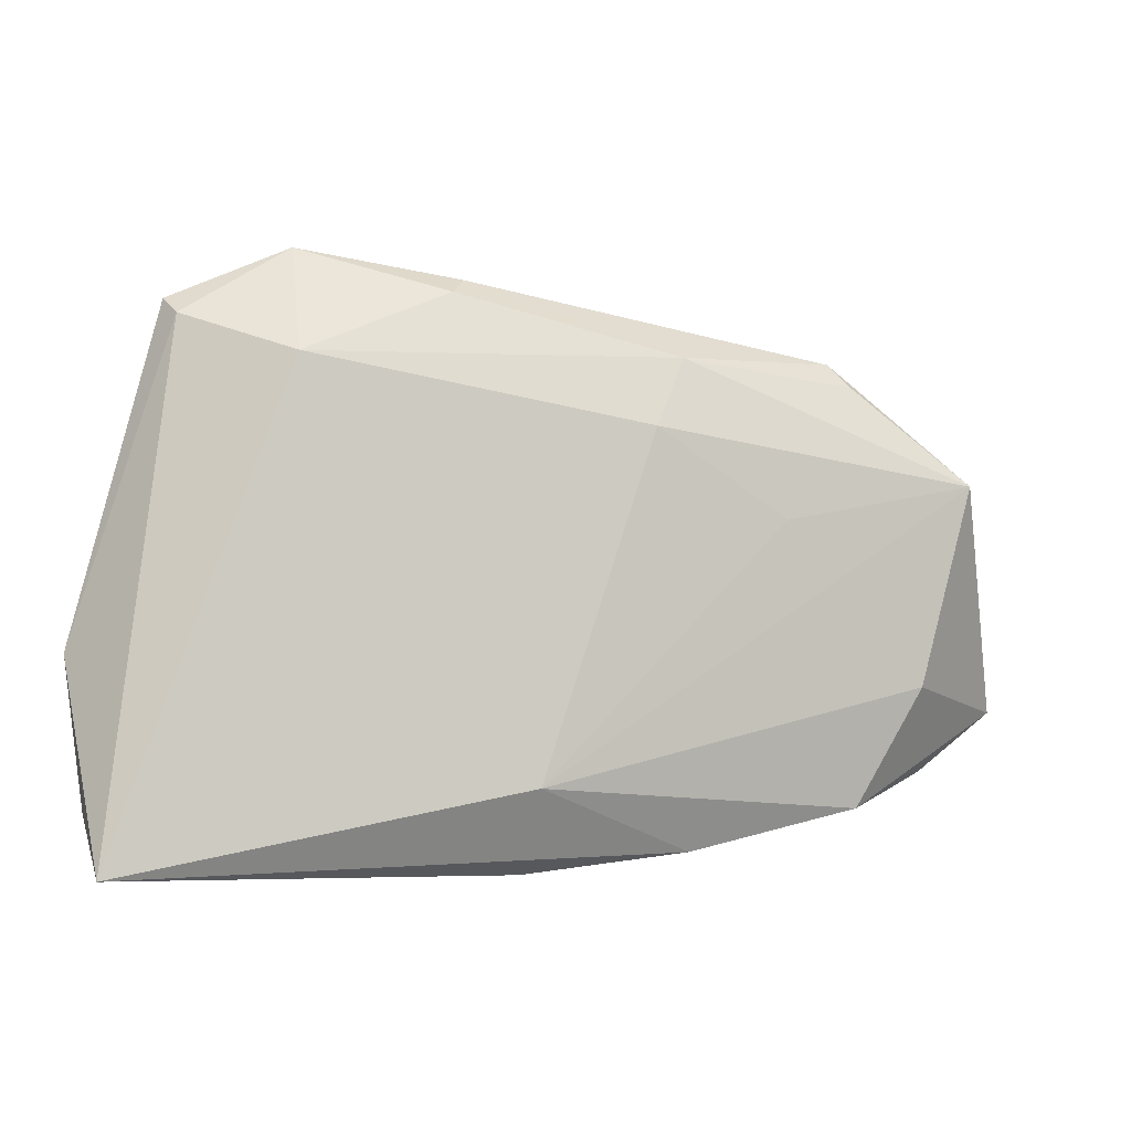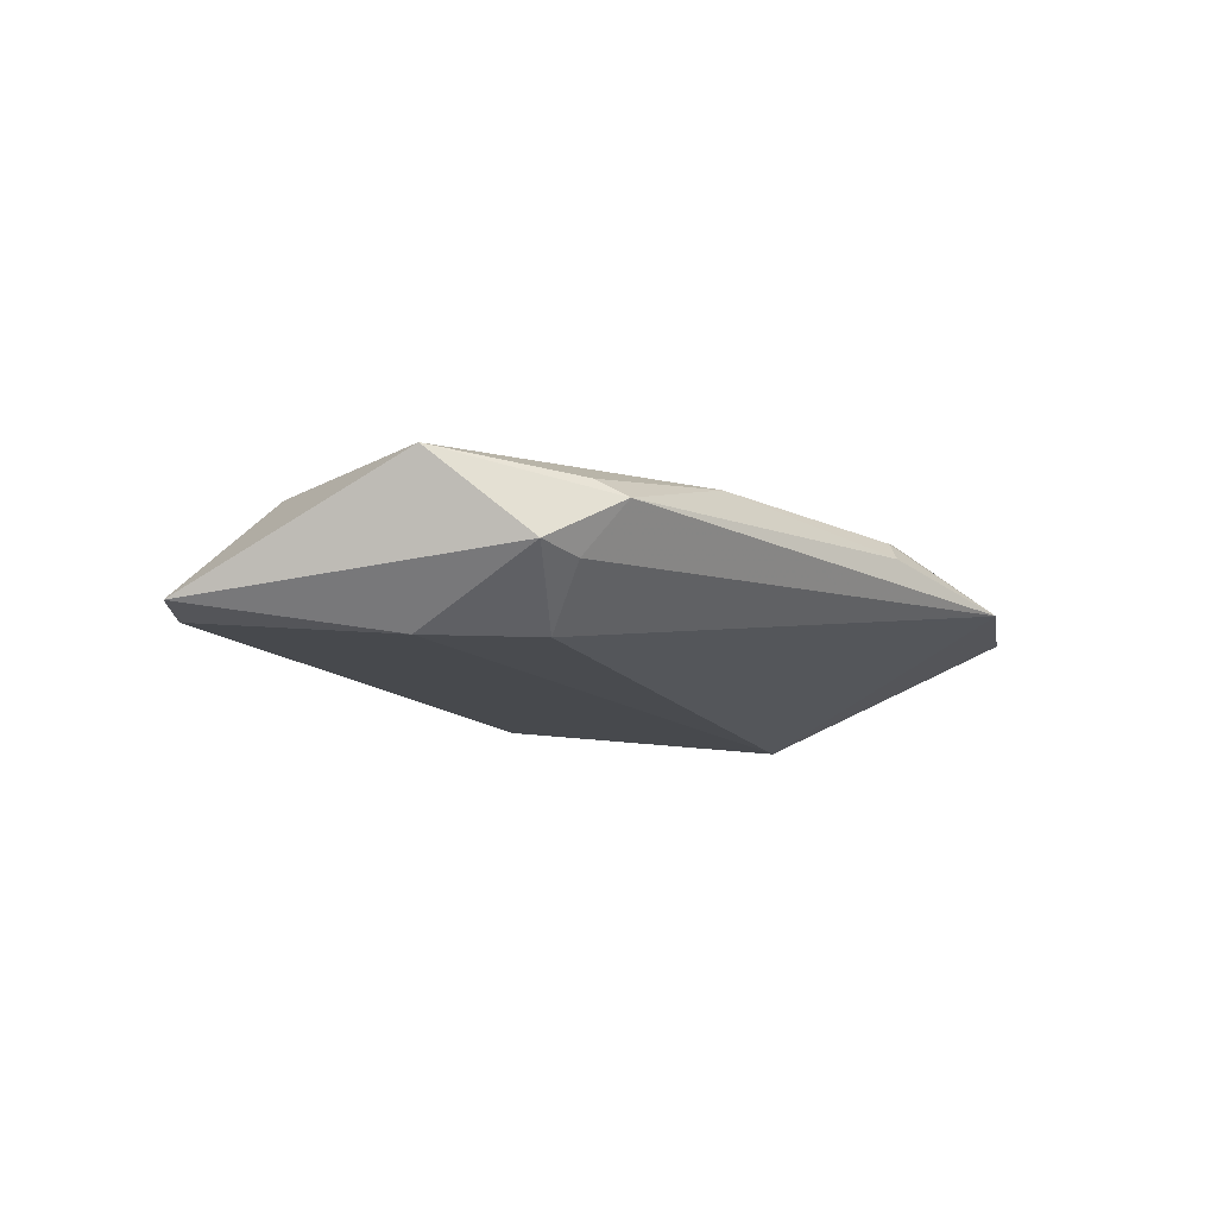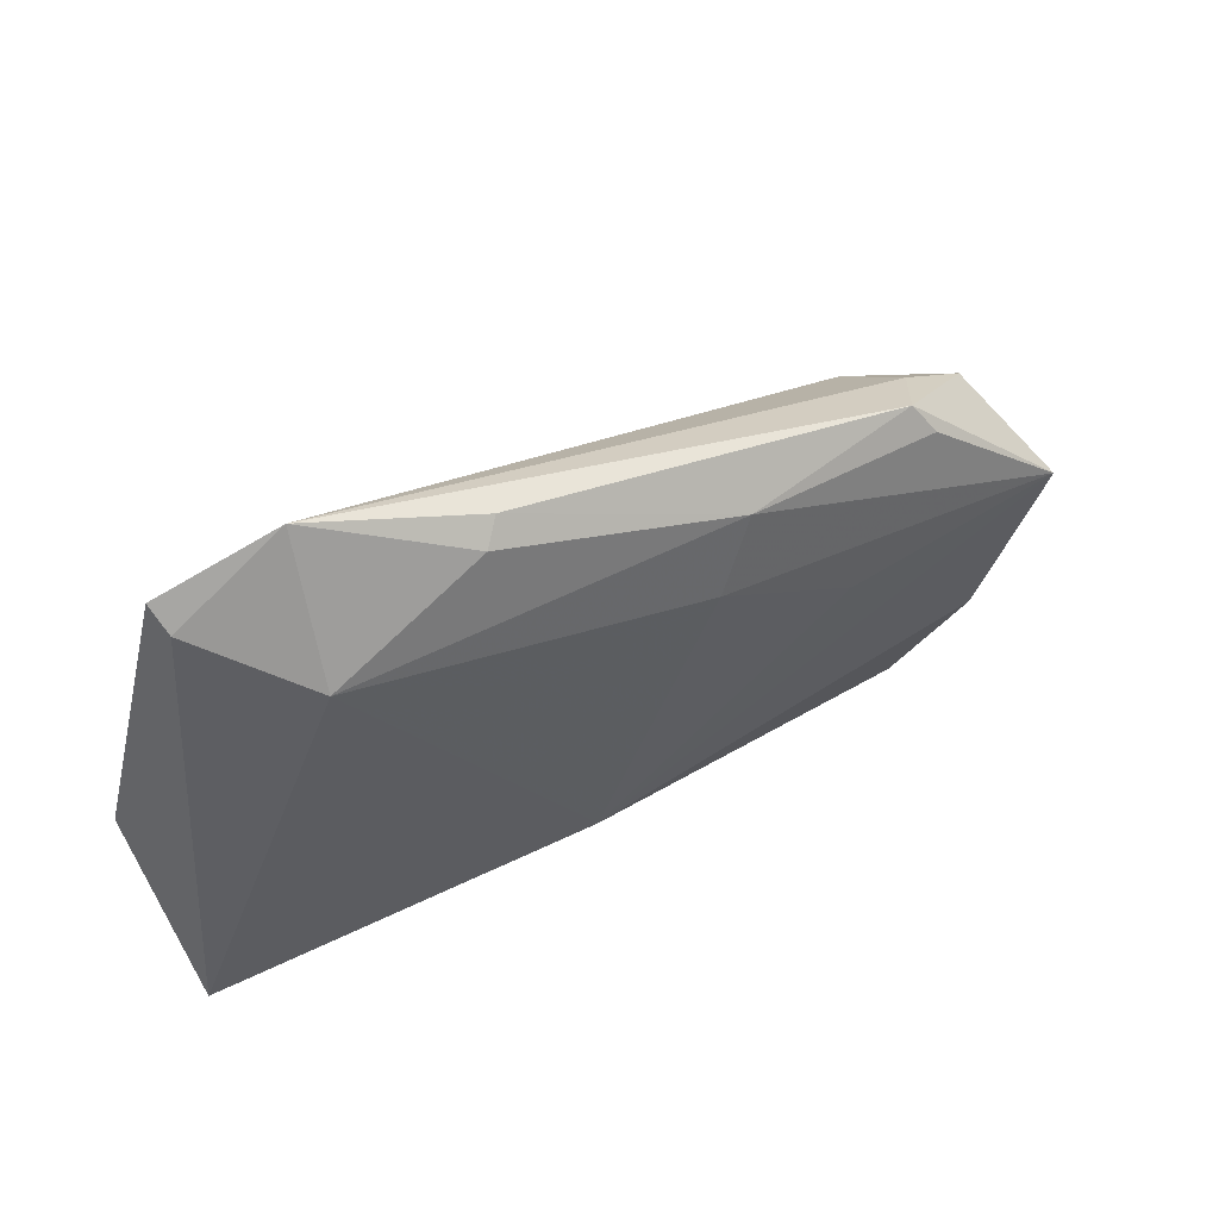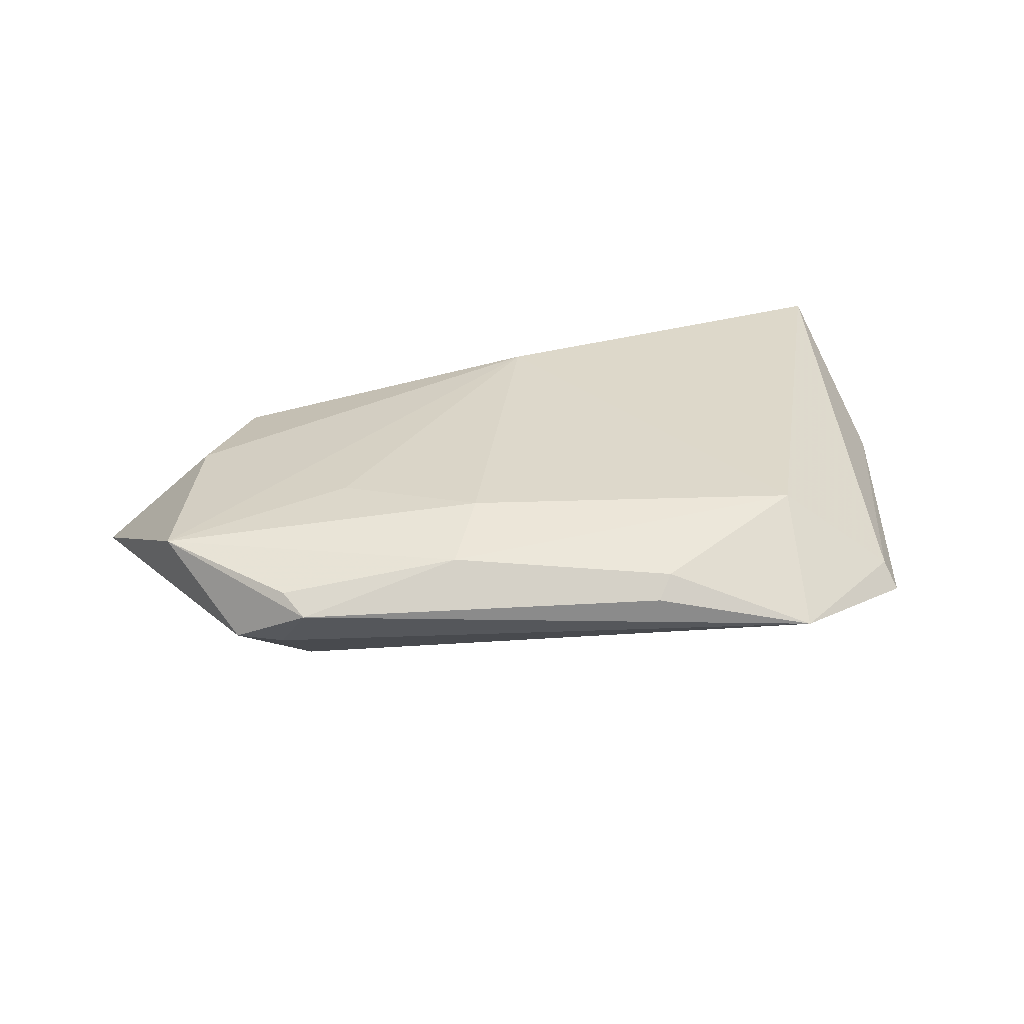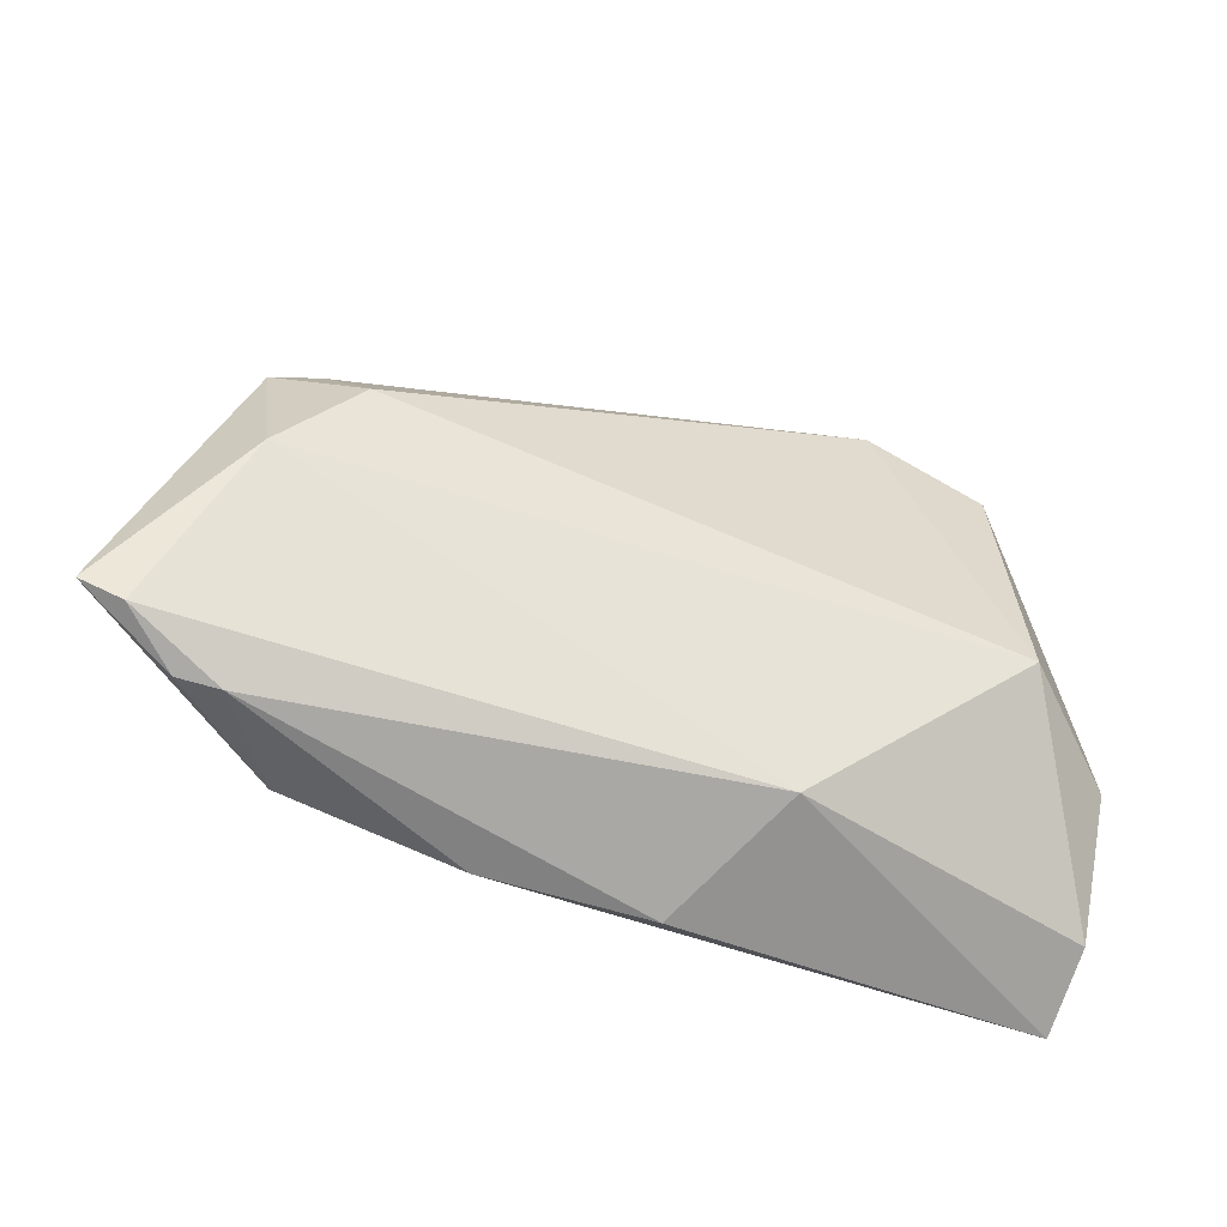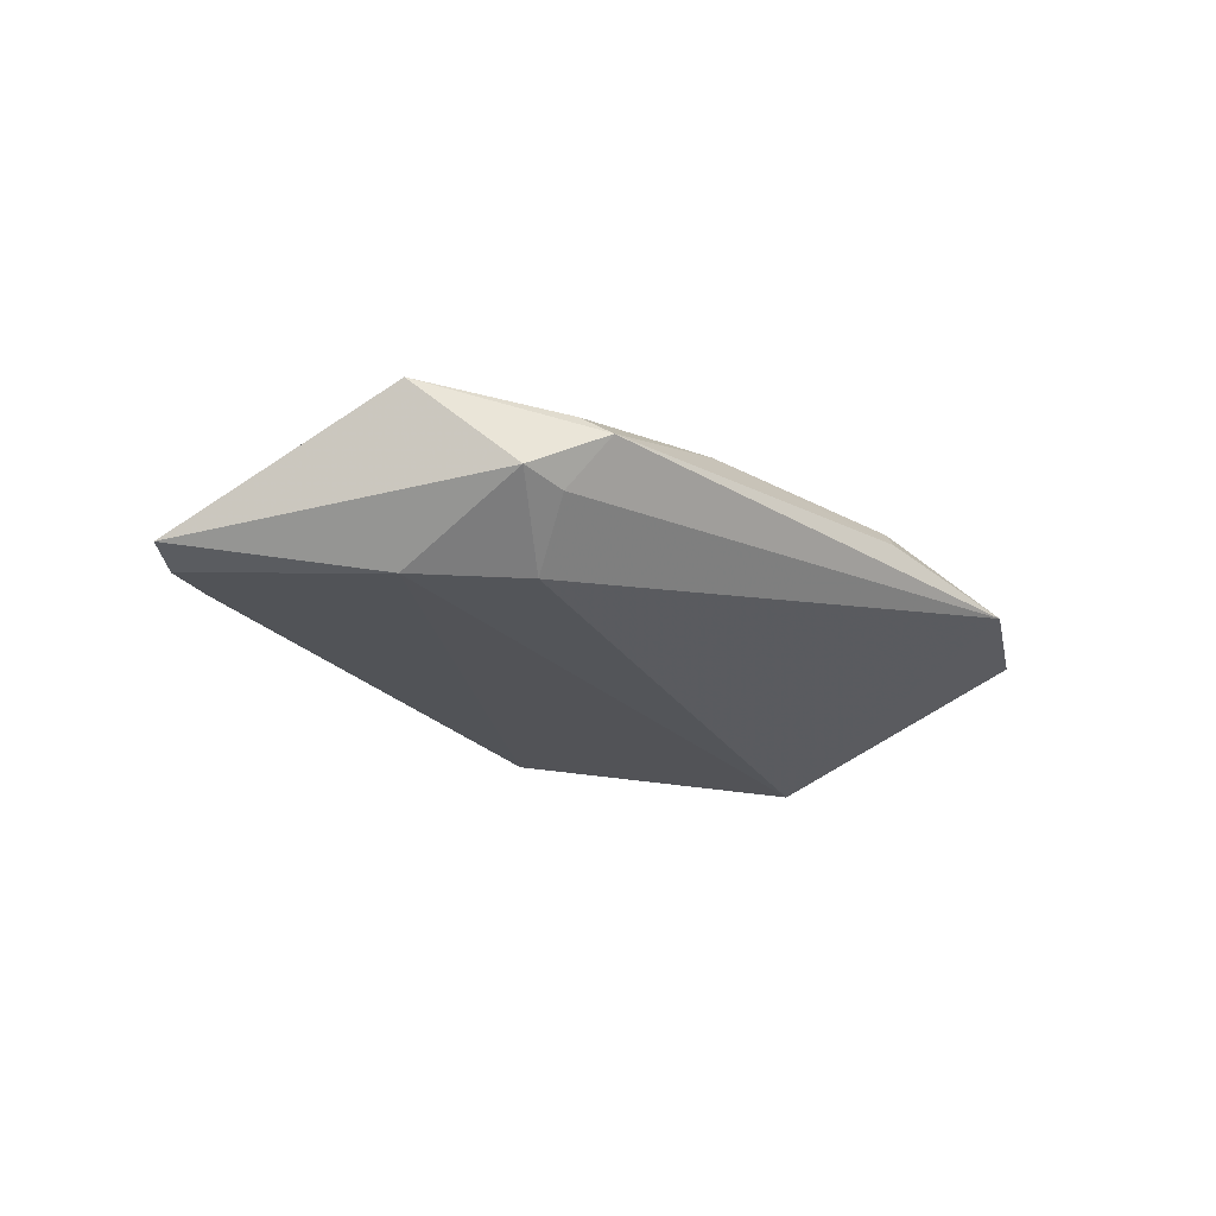
<metadata>
{"format":"obj","ext":"obj","renderer":"f3d","projection":"perspective","resolution":1024,"background":"white","views":[{"elev":-5.8,"azim":-15.1,"up":"+Y"},{"elev":-12.8,"azim":124.6,"up":"+Z"},{"elev":58.9,"azim":-21.1,"up":"+Y"},{"elev":31.0,"azim":169.2,"up":"+Z"},{"elev":-38.5,"azim":160.5,"up":"+Y"},{"elev":-23.0,"azim":126.9,"up":"+Z"}]}
</metadata>
<code>
v -0.04948 -0.03276 0.01109
v 0.04634 -0.02195 -0.006806
v -0.01153 -0.02341 -0.01116
v 0.03549 0.0172 -0.01134
v -0.0404 -0.0004057 -0.01232
v 0.03903 0.02509 0.003926
v -0.05282 -0.008059 -0.001429
v 0.02878 0.008181 0.008974
v -0.001727 -0.03276 0.002512
v 0.0368 0.02822 0.001889
v 0.06197 -0.01335 -0.008301
v 0.04704 -0.01089 0.005424
v -0.02818 0.03909 -0.0001128
v -0.0106 0.03357 0.006244
v -0.001348 -0.02299 0.01109
v 0.04532 0.02291 -0.003446
v -0.04146 0.03026 0.002397
v -0.02883 0.02494 0.01109
v 0.05714 -0.0158 -0.009528
v 0.05328 0.01331 0.006309
v 0.01667 0.02701 0.007595
v 0.01245 0.01836 0.01063
v 0.03921 -0.02526 0.003352
v -0.008743 0.03558 0.003674
v -0.04274 0.03244 -0.0006745
v 0.03949 0.02368 -0.00446
v -0.05064 -0.02571 0.002736
v 0.01816 -0.03025 0.003907
v 0.05122 -0.0208 -0.005739
v 0.04579 0.006716 -0.01155
f 7 1 17
f 16 20 11
f 13 5 25
f 25 17 13
f 25 5 7
f 7 17 25
f 13 17 18
f 18 17 1
f 20 16 10
f 4 5 13
f 27 3 1
f 5 3 27
f 27 1 7
f 7 5 27
f 24 10 13
f 10 24 21
f 26 4 13
f 16 4 26
f 13 10 26
f 26 10 16
f 30 16 11
f 30 4 16
f 30 3 5
f 5 4 30
f 11 20 12
f 12 23 11
f 15 12 20
f 23 12 15
f 15 18 1
f 11 23 29
f 23 2 29
f 1 3 9
f 3 2 9
f 20 21 22
f 22 21 18
f 18 15 22
f 20 10 6
f 6 21 20
f 10 21 6
f 18 21 14
f 14 21 24
f 13 18 14
f 14 24 13
f 19 30 11
f 3 30 19
f 19 2 3
f 11 29 19
f 19 29 2
f 28 2 23
f 28 9 2
f 1 9 28
f 28 15 1
f 23 15 28
f 8 15 20
f 20 22 8
f 8 22 15

</code>
